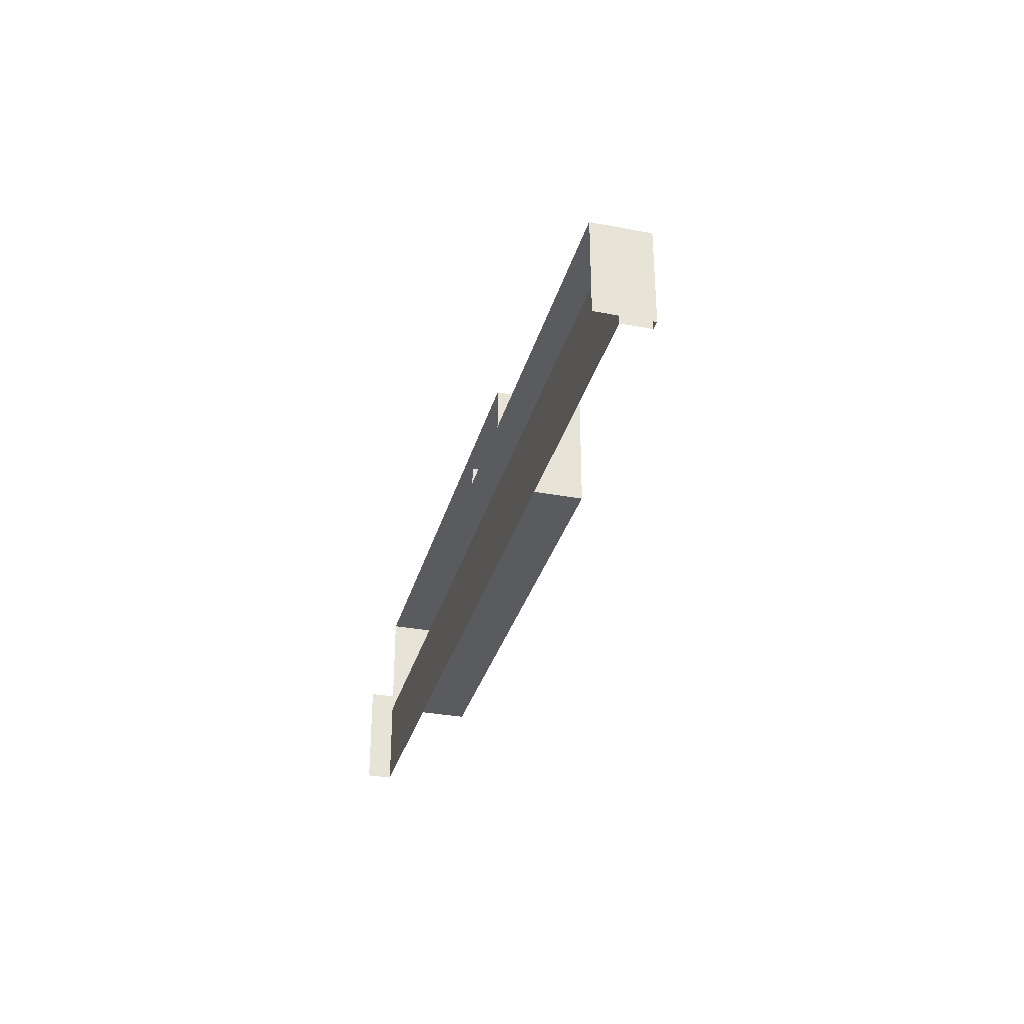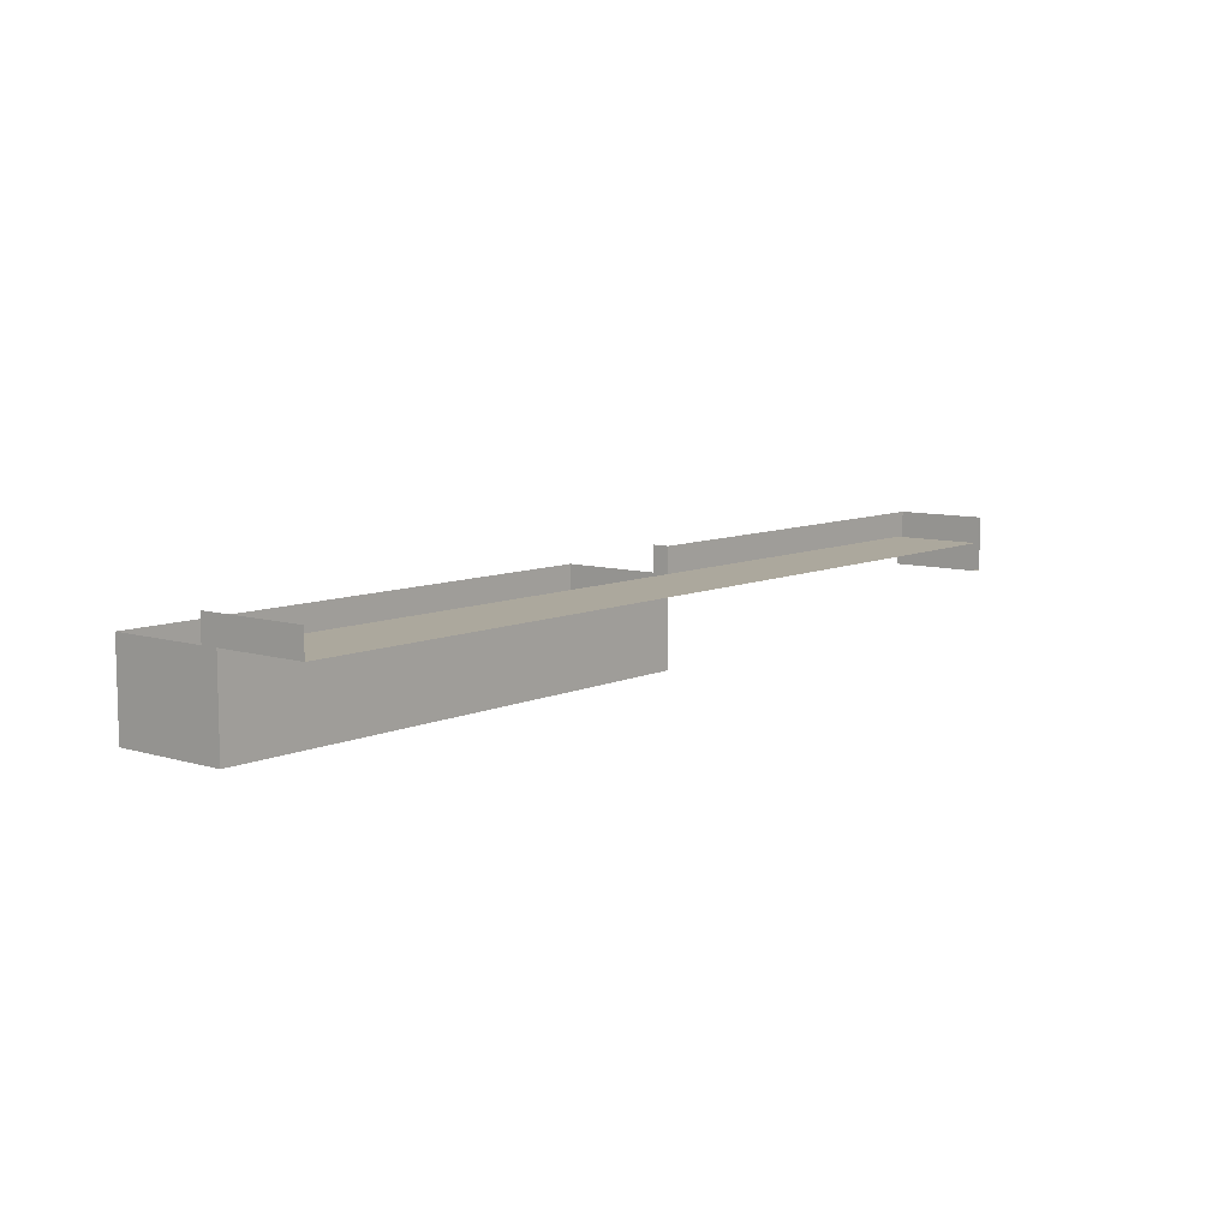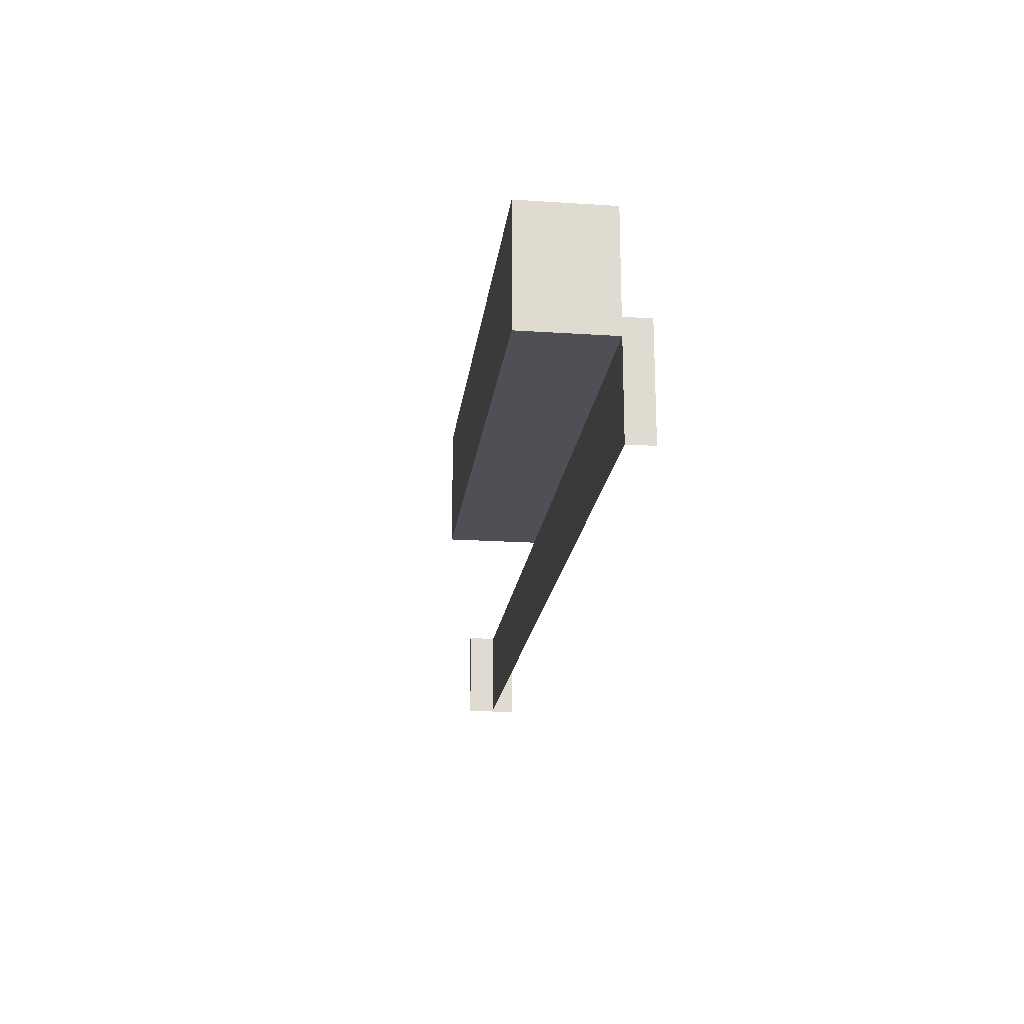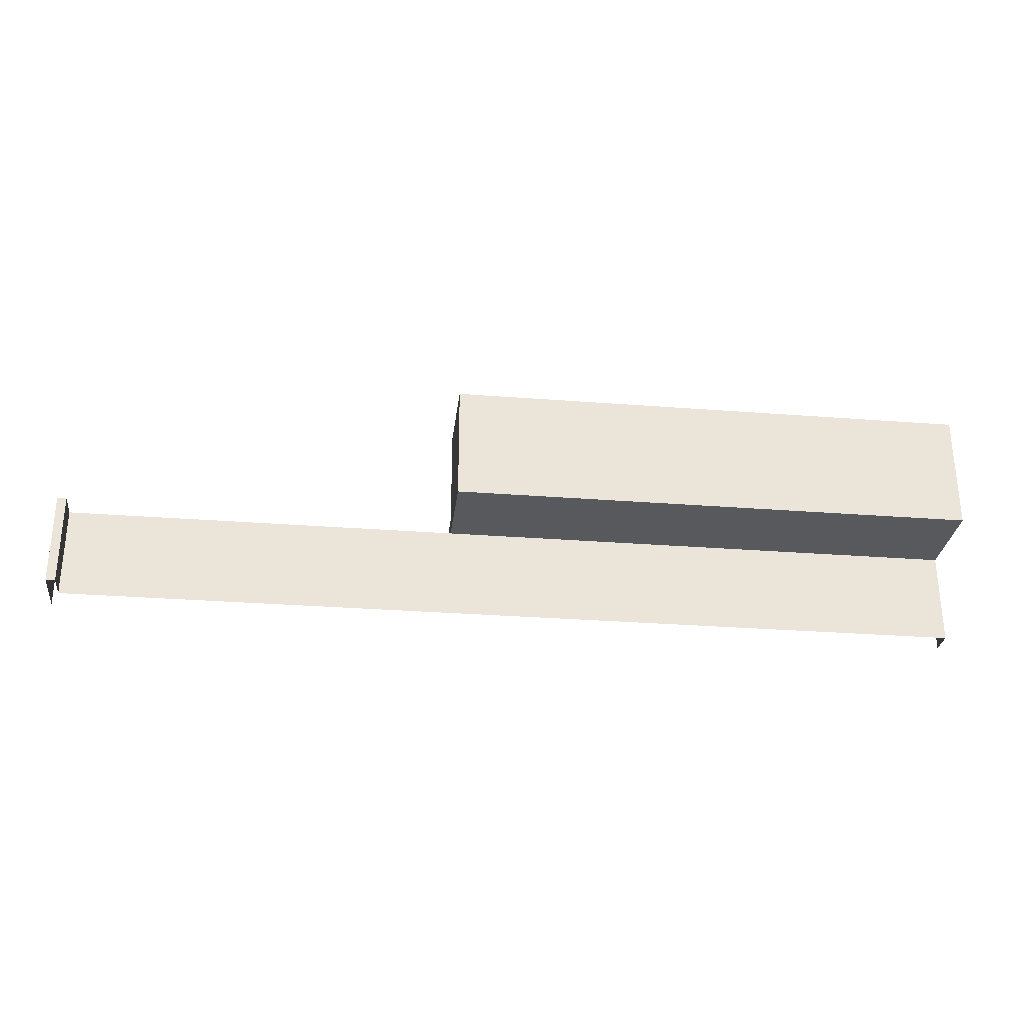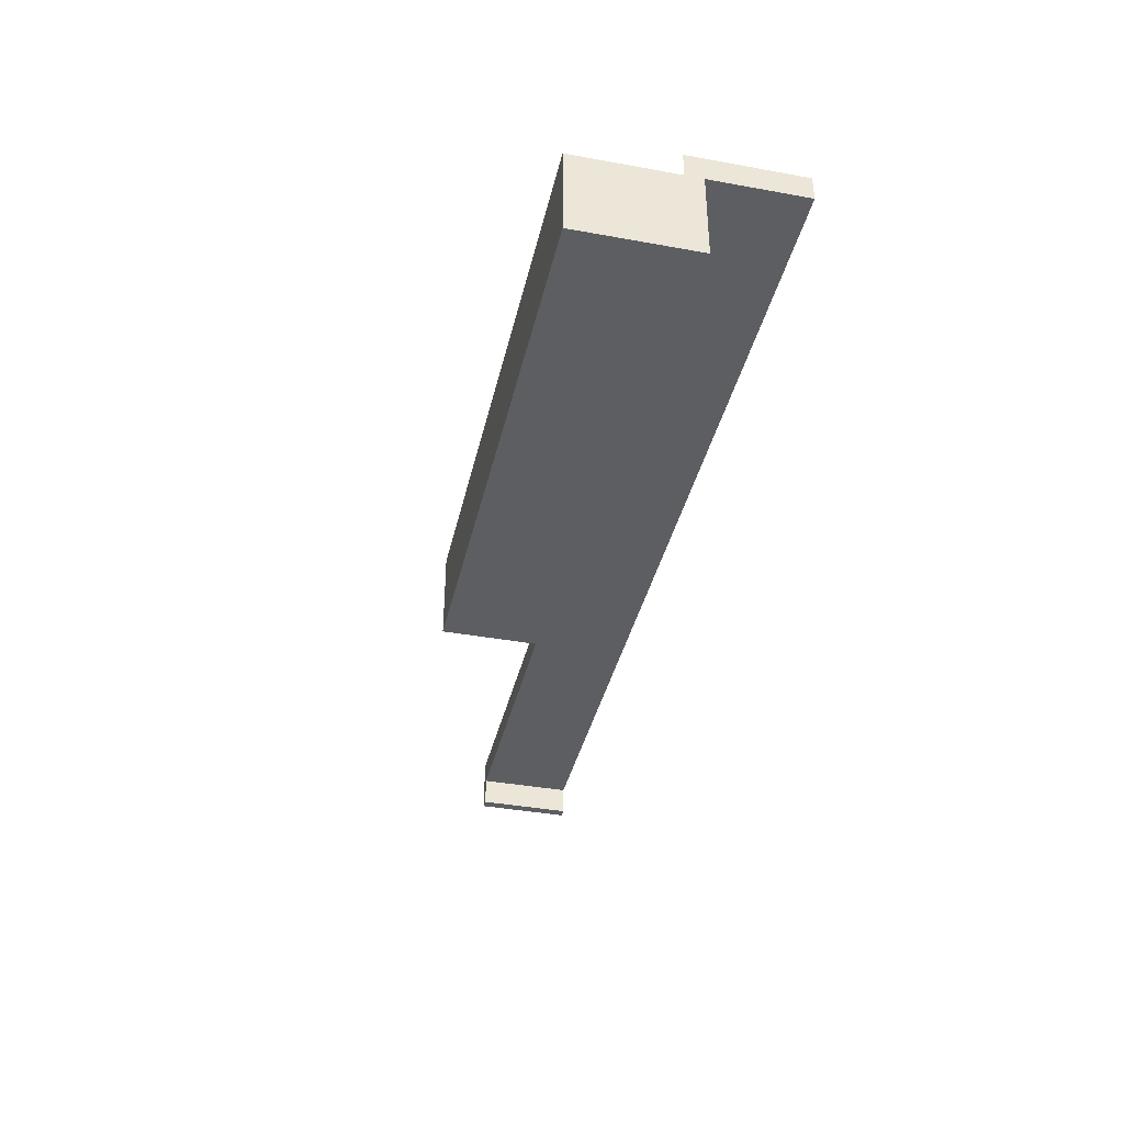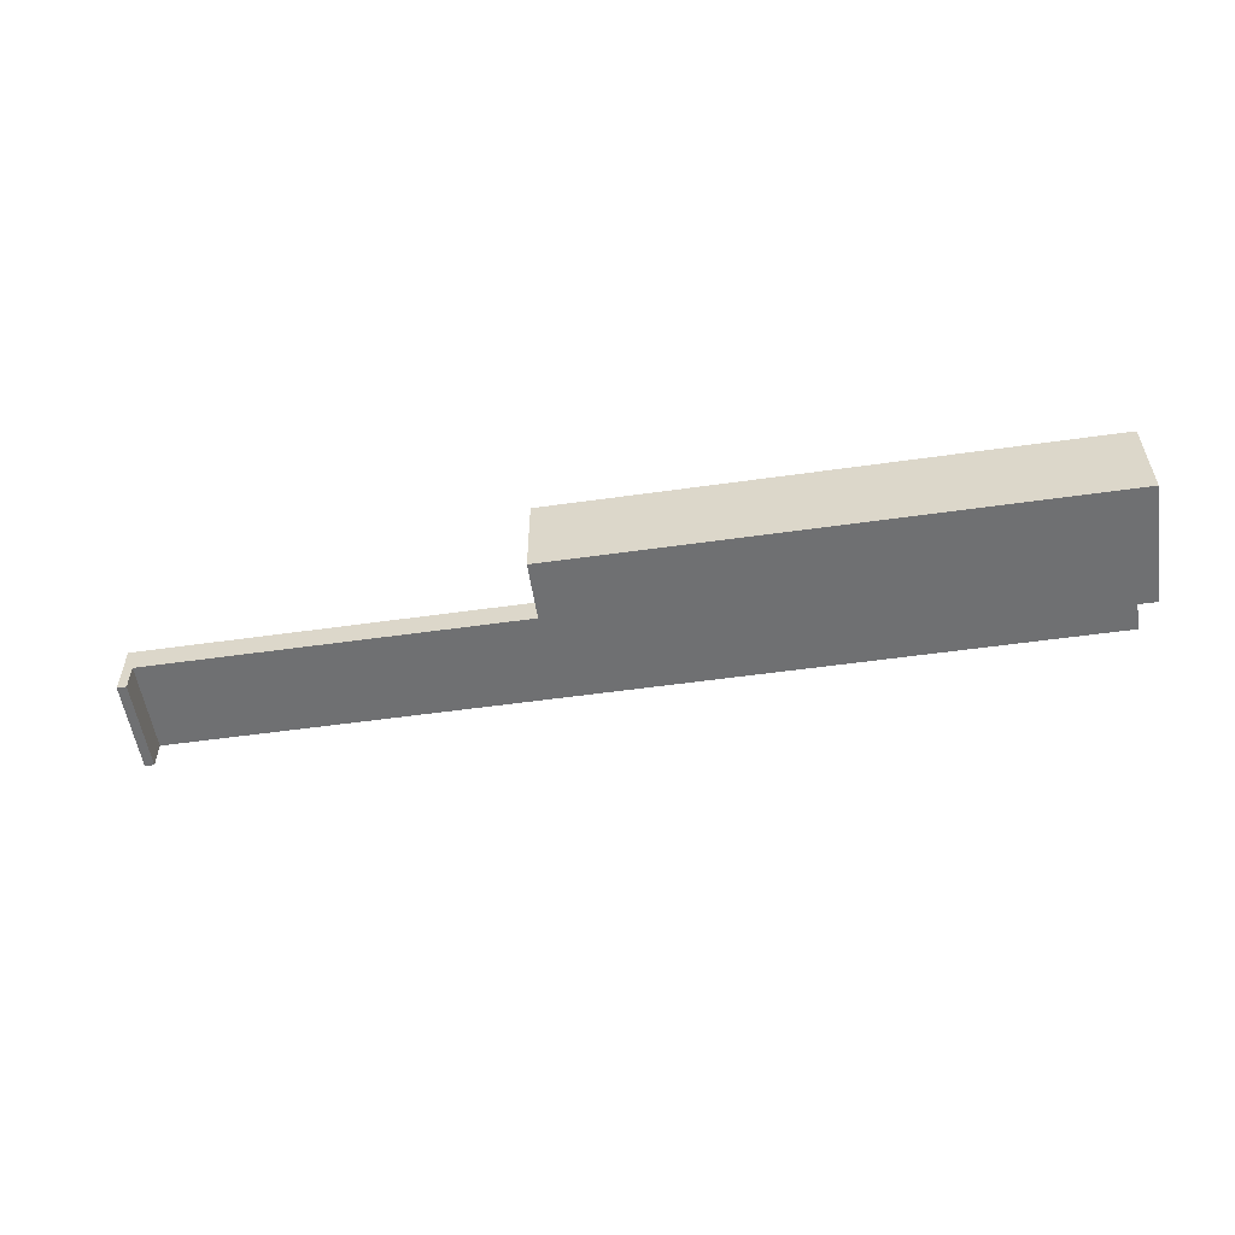
<metadata>
{"format":"obj","ext":"obj","renderer":"f3d","projection":"perspective","resolution":1024,"background":"white","views":[{"elev":-32.3,"azim":75.2,"up":"+Y"},{"elev":8.6,"azim":-50.6,"up":"+Z"},{"elev":-19.4,"azim":-97.0,"up":"+Y"},{"elev":-29.3,"azim":173.4,"up":"+Y"},{"elev":-39.0,"azim":-102.8,"up":"+Z"},{"elev":-54.9,"azim":-171.5,"up":"+Z"}]}
</metadata>
<code>
o Cube.002_Cube.084
v 30.75 -0.82 2.14
v 30.75 -7.098 0.193
v 30.75 -7.098 2.14
v 30.75 -0.82 0.193
v 31.38 -7.098 0.193
v 4.149 -0.82 3.874
v 31.38 -0.82 3.874
v 31.38 -0.82 0.193
v 31.38 -7.098 3.874
v -31.38 7.098 -3.874
v 4.149 -0.82 -3.874
v -31.38 -0.82 -3.874
v 4.149 0.3338 2.14
v 4.149 0.3338 3.874
v -31.38 -7.098 2.14
v -31.38 -0.82 2.14
v 4.149 -0.82 2.14
v -31.38 0.3338 3.874
v -31.38 0.3338 2.14
v 4.149 7.098 2.14
v -31.38 7.098 2.14
v 4.149 7.098 -3.874
v -31.38 -7.098 3.874
f 1 2 3
f 4 5 2
f 1 6 7
f 8 9 5
f 10 11 12
f 13 14 6
f 15 16 17
f 18 19 16
f 16 11 17
f 20 10 21
f 1 4 2
f 4 8 5
f 1 17 6
f 7 8 1
f 8 4 1
f 8 7 9
f 10 22 11
f 6 17 13
f 17 11 13
f 11 22 13
f 22 20 13
f 17 1 3
f 3 15 17
f 19 21 10
f 10 12 19
f 12 16 19
f 16 15 23
f 23 18 16
f 16 12 11
f 20 22 10

</code>
